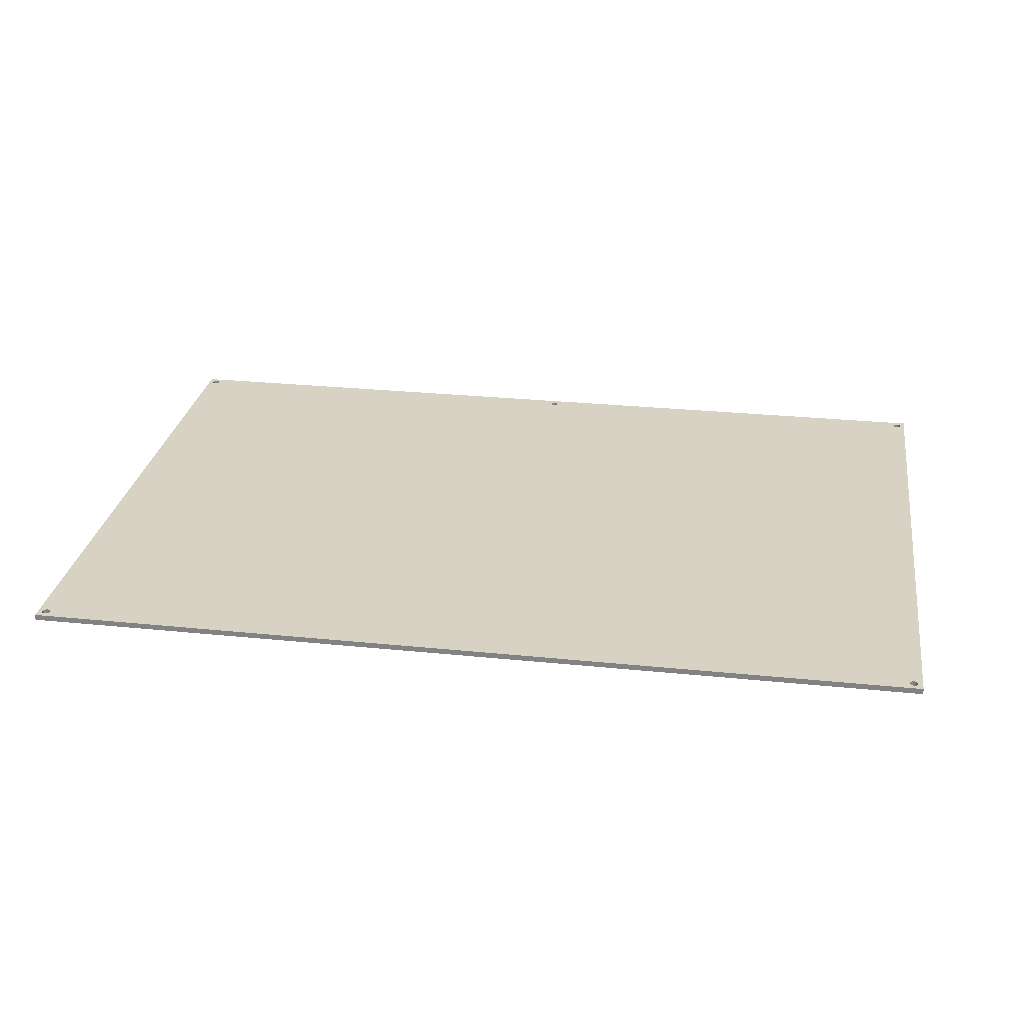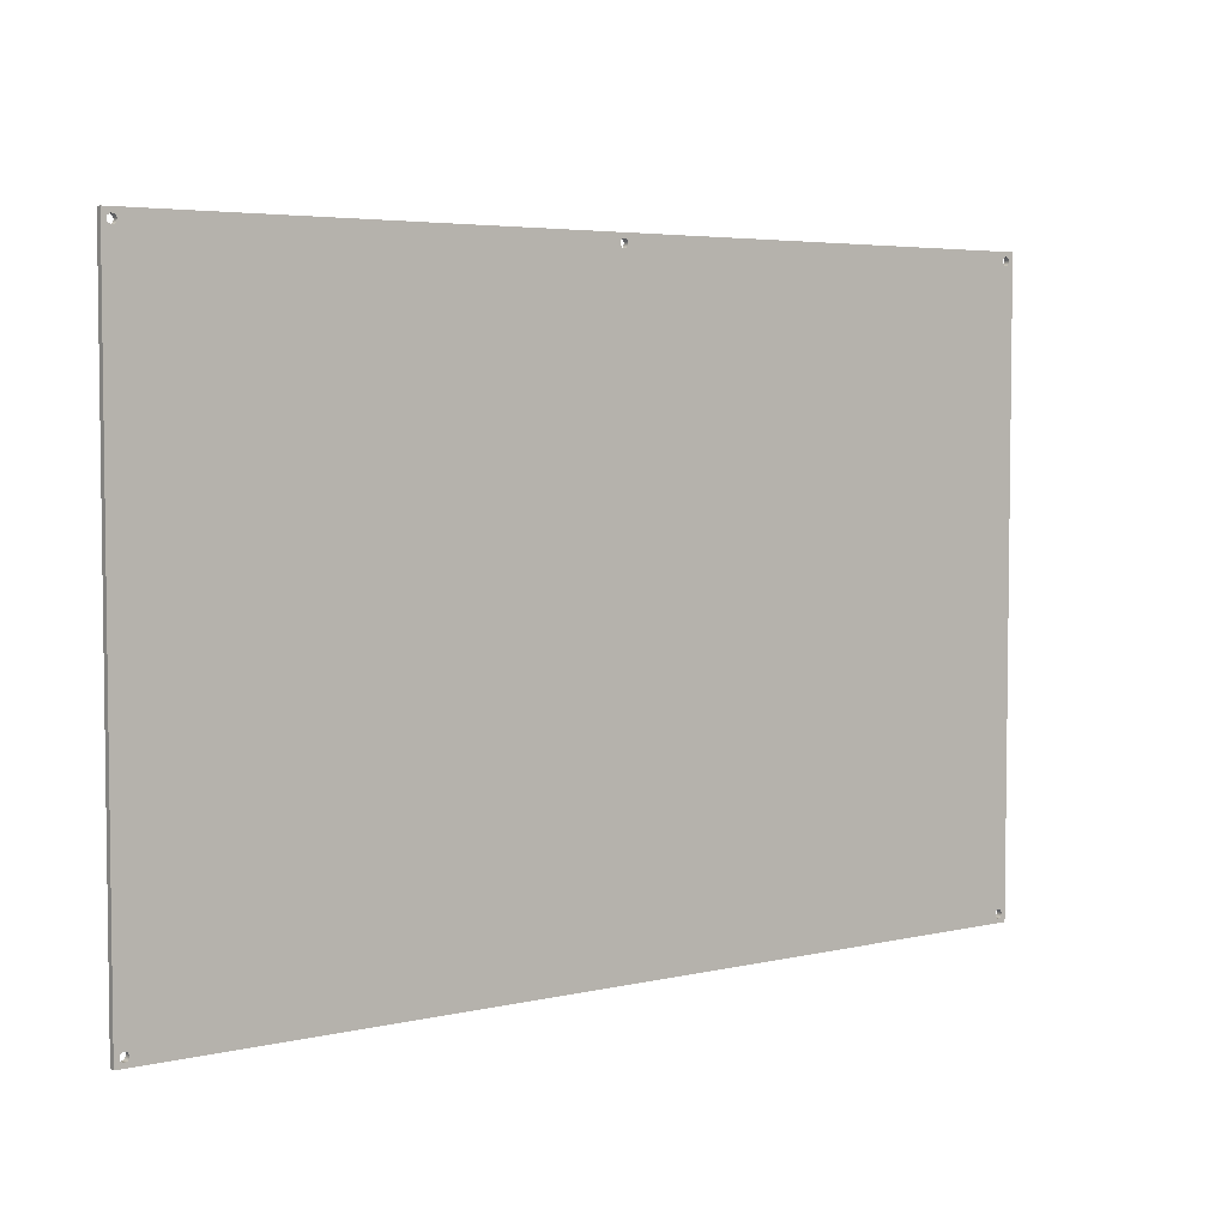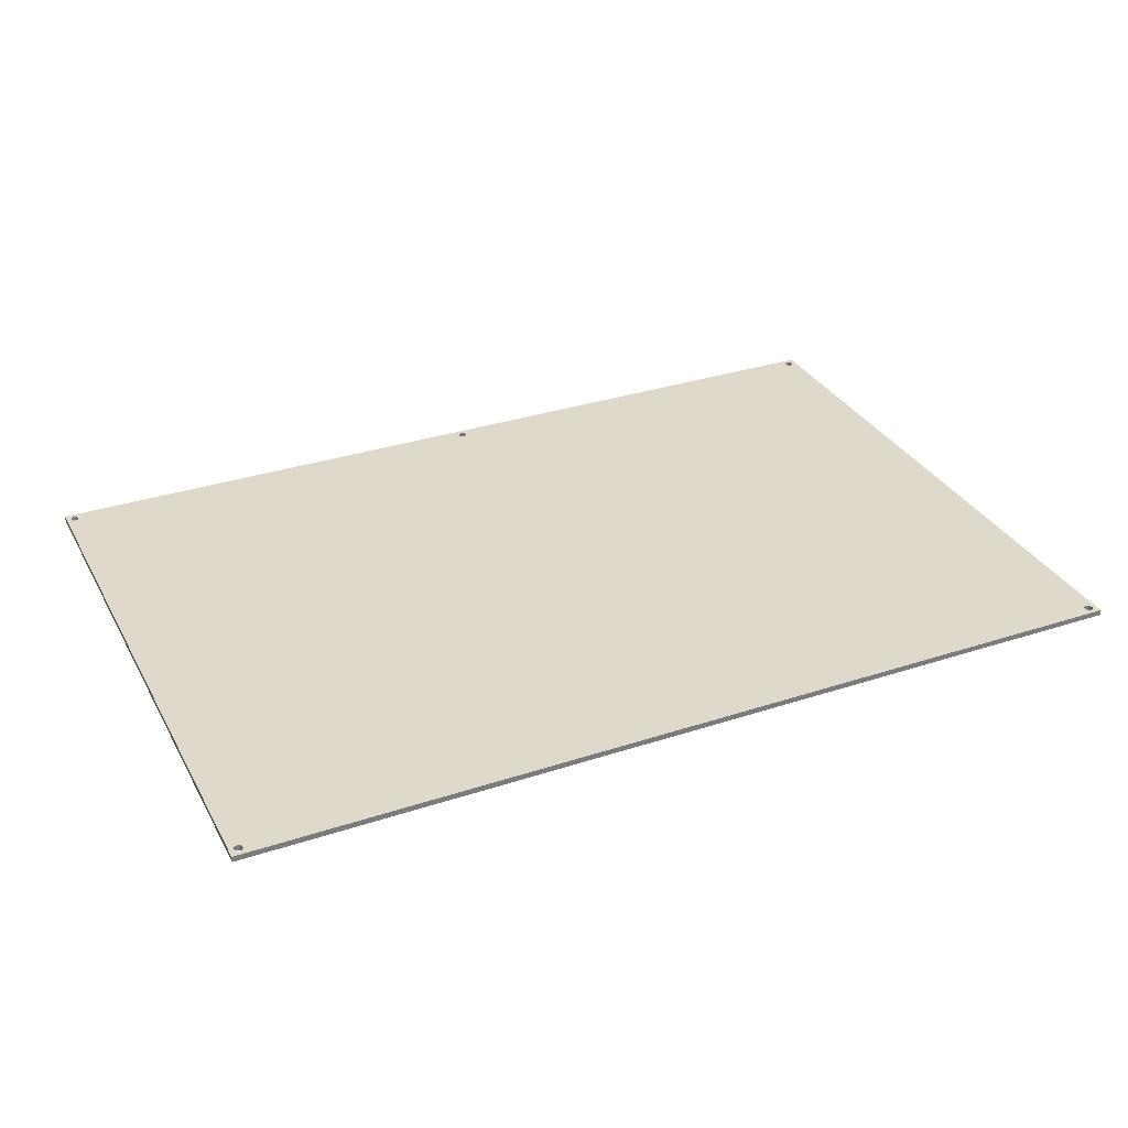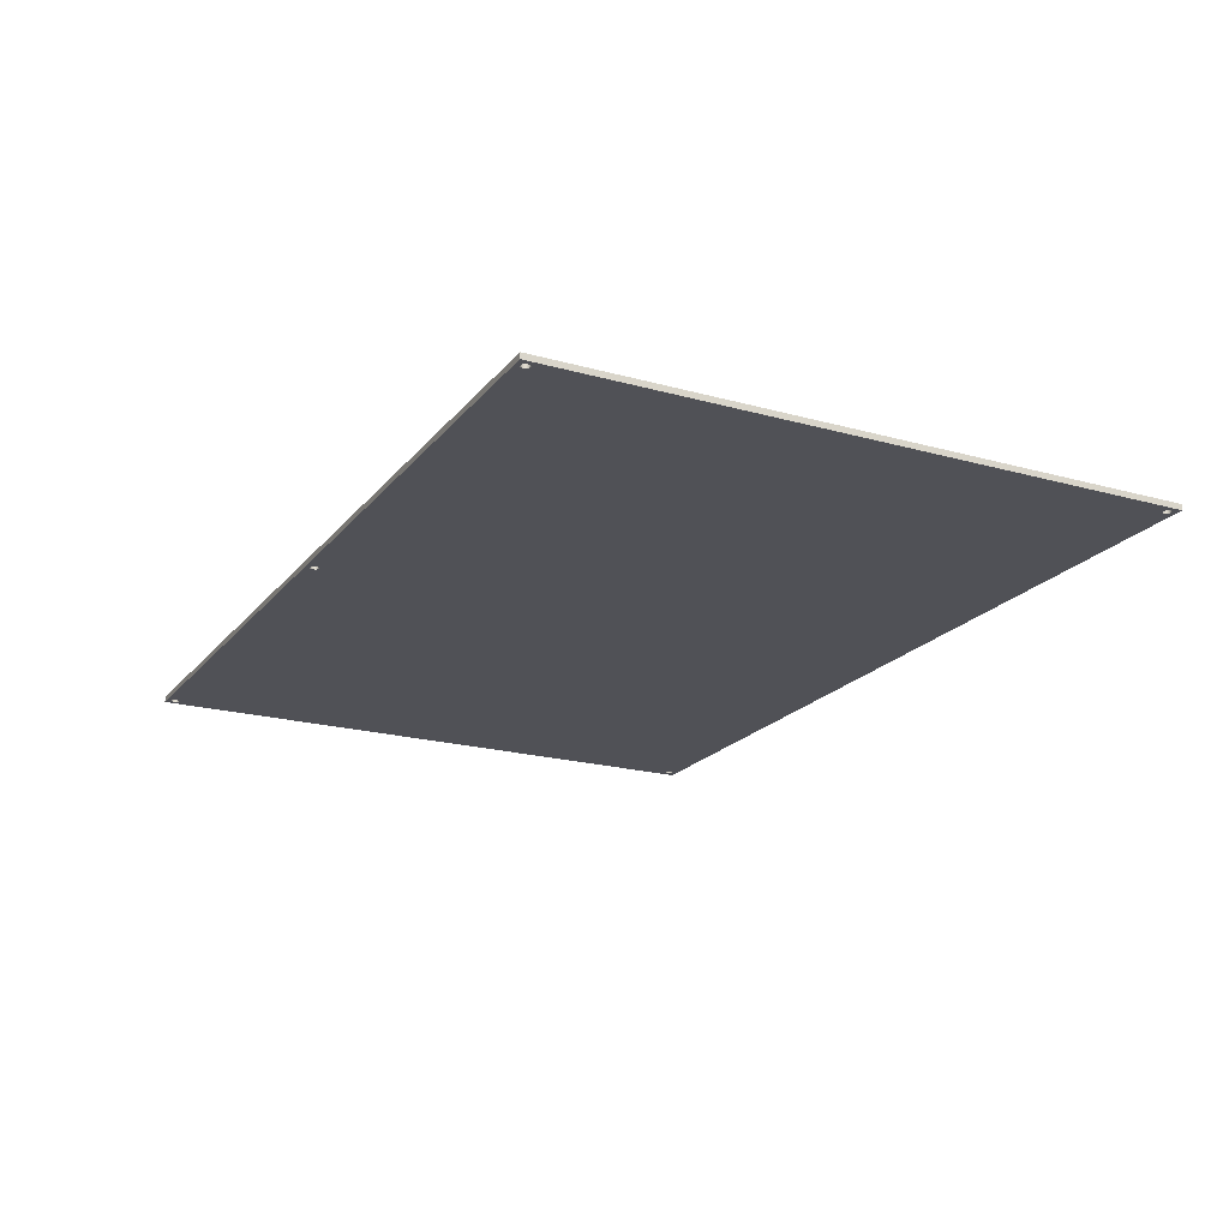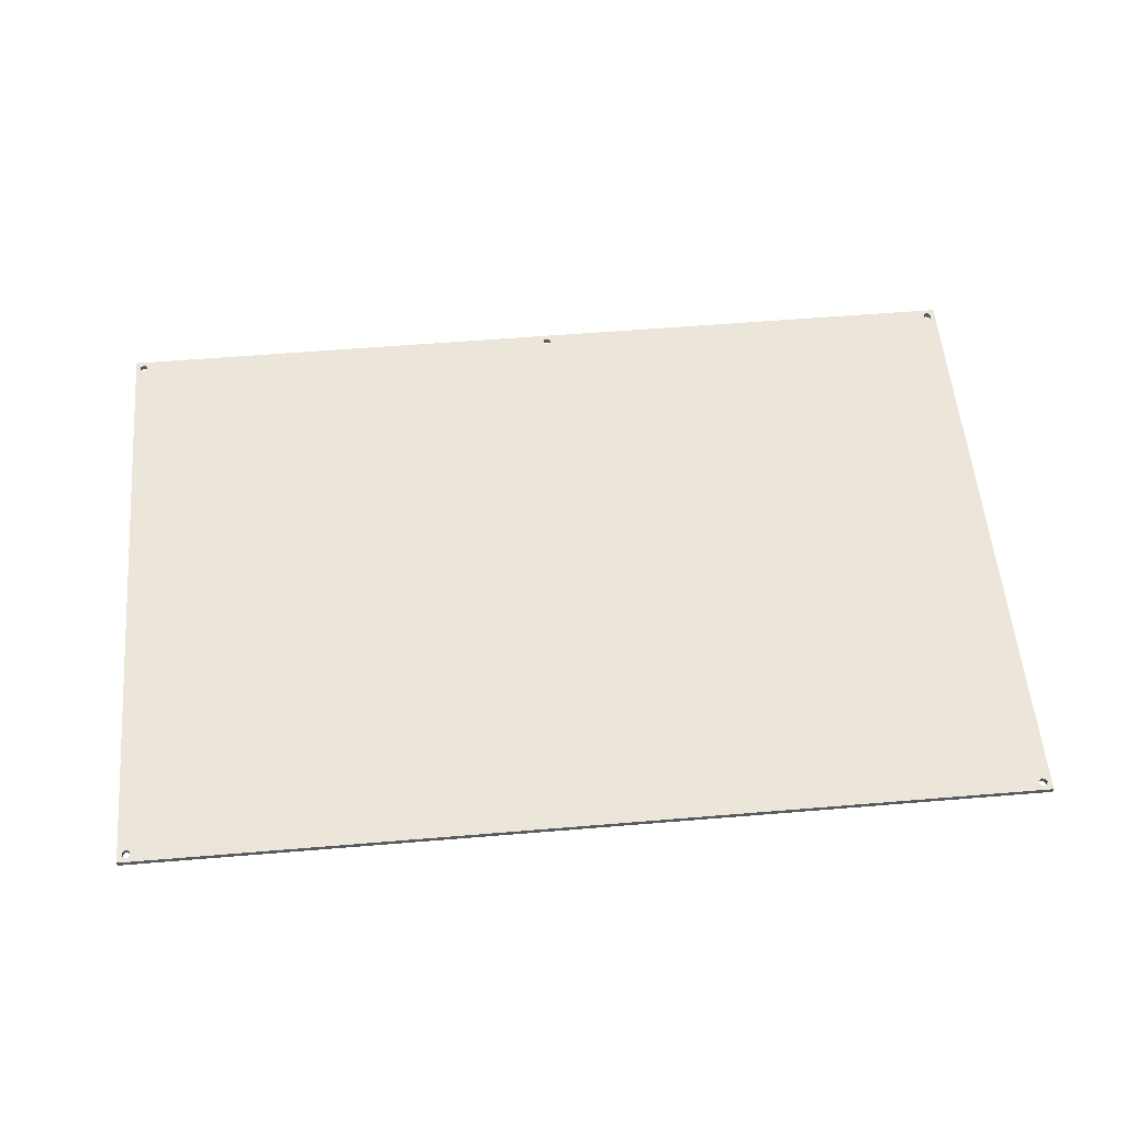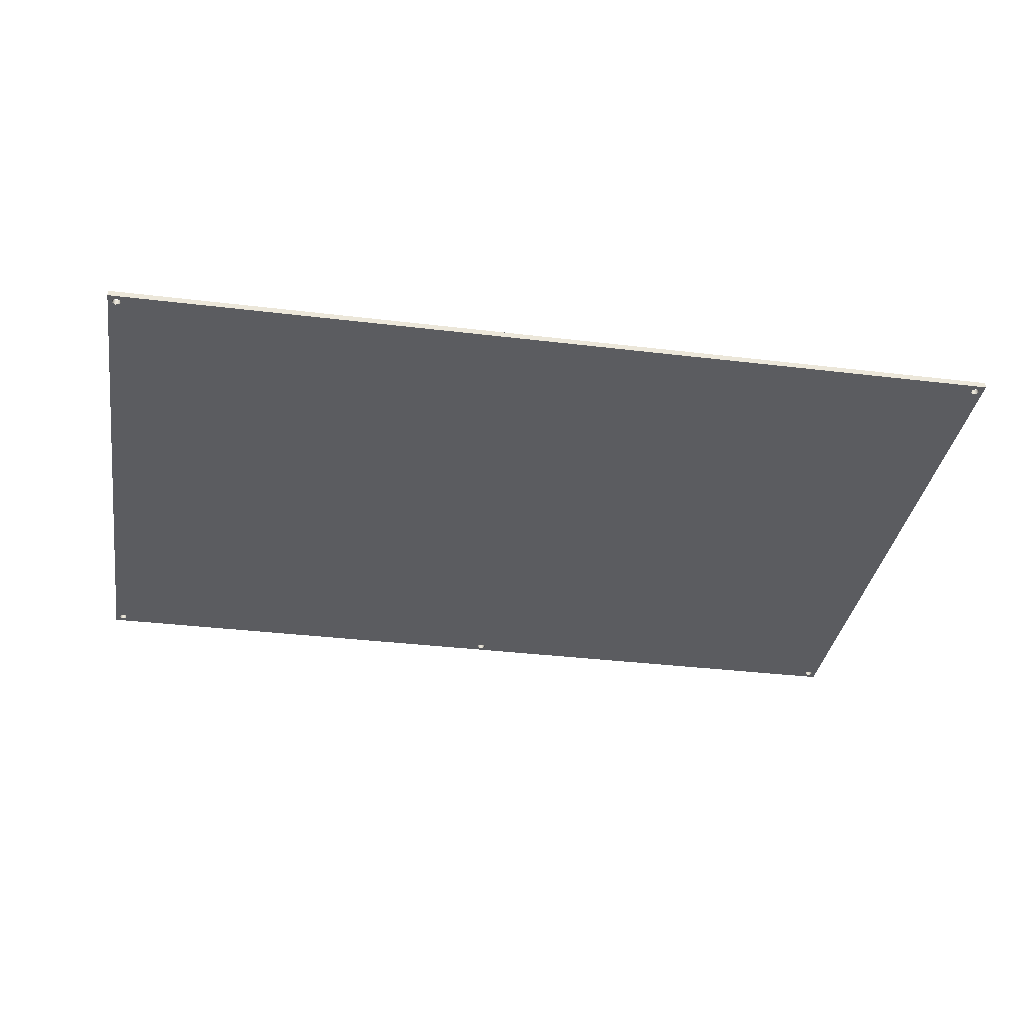
<metadata>
{"format":"obj","ext":"obj","renderer":"f3d","projection":"perspective","resolution":1024,"background":"white","views":[{"elev":27.7,"azim":-171.1,"up":"+Y"},{"elev":4.5,"azim":143.1,"up":"+Z"},{"elev":32.3,"azim":155.3,"up":"+Y"},{"elev":-20.3,"azim":62.9,"up":"+Y"},{"elev":55.8,"azim":175.0,"up":"+Y"},{"elev":-34.8,"azim":170.8,"up":"+Y"}]}
</metadata>
<code>
v 0.15 0.2 -21.2
v 0.2065 0.2 -21.08
v 0.3334 0.2 -21.05
v 0.4351 0.2 -21.13
v 0.4351 0.2 -21.27
v 0.3334 0.2 -21.35
v 0.2065 0.2 -21.32
v 0.15 0 -21.2
v 0.2065 0 -21.32
v 0.3334 0 -21.35
v 0.4351 0 -21.27
v 0.4351 0 -21.13
v 0.3334 0 -21.05
v 0.2065 0 -21.08
v 0.15 0.2 -21.2
v 0.15 0 -21.2
v 31.05 0.2 -21.2
v 31.11 0.2 -21.08
v 31.23 0.2 -21.05
v 31.34 0.2 -21.13
v 31.34 0.2 -21.27
v 31.23 0.2 -21.35
v 31.11 0.2 -21.32
v 31.05 0 -21.2
v 31.11 0 -21.32
v 31.23 0 -21.35
v 31.34 0 -21.27
v 31.34 0 -21.13
v 31.23 0 -21.05
v 31.11 0 -21.08
v 31.05 0.2 -21.2
v 31.05 0 -21.2
v 15.3 0.2 -0.3
v 15.36 0.2 -0.1827
v 15.48 0.2 -0.1538
v 15.59 0.2 -0.2349
v 15.59 0.2 -0.3651
v 15.48 0.2 -0.4462
v 15.36 0.2 -0.4173
v 15.3 0 -0.3
v 15.36 0 -0.4173
v 15.48 0 -0.4462
v 15.59 0 -0.3651
v 15.59 0 -0.2349
v 15.48 0 -0.1538
v 15.36 0 -0.1827
v 15.3 0.2 -0.3
v 15.3 0 -0.3
v 31.05 0.2 -0.3
v 31.11 0.2 -0.1827
v 31.23 0.2 -0.1538
v 31.34 0.2 -0.2349
v 31.34 0.2 -0.3651
v 31.23 0.2 -0.4462
v 31.11 0.2 -0.4173
v 31.05 0 -0.3
v 31.11 0 -0.4173
v 31.23 0 -0.4462
v 31.34 0 -0.3651
v 31.34 0 -0.2349
v 31.23 0 -0.1538
v 31.11 0 -0.1827
v 31.05 0.2 -0.3
v 31.05 0 -0.3
v 0.15 0.2 -0.3
v 0.2065 0.2 -0.1827
v 0.3334 0.2 -0.1538
v 0.4351 0.2 -0.2349
v 0.4351 0.2 -0.3651
v 0.3334 0.2 -0.4462
v 0.2065 0.2 -0.4173
v 0.15 0 -0.3
v 0.2065 0 -0.4173
v 0.3334 0 -0.4462
v 0.4351 0 -0.3651
v 0.4351 0 -0.2349
v 0.3334 0 -0.1538
v 0.2065 0 -0.1827
v 0.15 0.2 -0.3
v 0.15 0 -0.3
v 31.5 0 -21.5
v 0 0 -21.5
v 0 0.2 -21.5
v 31.5 0.2 -21.5
v 31.5 0 0
v 31.5 0 -21.5
v 31.5 0.2 -21.5
v 31.5 0.2 0
v 0 0 0
v 31.5 0 0
v 31.5 0.2 0
v 0 0.2 0
v 0 0 -21.5
v 0 0 0
v 0 0.2 0
v 0 0.2 -21.5
v 0.15 0.2 -0.3
v 0.2065 0.2 -0.4173
v 0.3334 0.2 -0.4462
v 0.4351 0.2 -0.3651
v 0.4351 0.2 -0.2349
v 0.3334 0.2 -0.1538
v 0.2065 0.2 -0.1827
v 31.05 0.2 -0.3
v 31.11 0.2 -0.4173
v 31.23 0.2 -0.4462
v 31.34 0.2 -0.3651
v 31.34 0.2 -0.2349
v 31.23 0.2 -0.1538
v 31.11 0.2 -0.1827
v 15.3 0.2 -0.3
v 15.36 0.2 -0.4173
v 15.48 0.2 -0.4462
v 15.59 0.2 -0.3651
v 15.59 0.2 -0.2349
v 15.48 0.2 -0.1538
v 15.36 0.2 -0.1827
v 31.05 0.2 -21.2
v 31.11 0.2 -21.32
v 31.23 0.2 -21.35
v 31.34 0.2 -21.27
v 31.34 0.2 -21.13
v 31.23 0.2 -21.05
v 31.11 0.2 -21.08
v 0.15 0.2 -21.2
v 0.2065 0.2 -21.32
v 0.3334 0.2 -21.35
v 0.4351 0.2 -21.27
v 0.4351 0.2 -21.13
v 0.3334 0.2 -21.05
v 0.2065 0.2 -21.08
v 0 0.2 -21.5
v 0 0.2 0
v 31.5 0.2 0
v 31.5 0.2 -21.5
v 0.15 0 -0.3
v 0.2065 0 -0.1827
v 0.3334 0 -0.1538
v 0.4351 0 -0.2349
v 0.4351 0 -0.3651
v 0.3334 0 -0.4462
v 0.2065 0 -0.4173
v 31.05 0 -0.3
v 31.11 0 -0.1827
v 31.23 0 -0.1538
v 31.34 0 -0.2349
v 31.34 0 -0.3651
v 31.23 0 -0.4462
v 31.11 0 -0.4173
v 15.3 0 -0.3
v 15.36 0 -0.1827
v 15.48 0 -0.1538
v 15.59 0 -0.2349
v 15.59 0 -0.3651
v 15.48 0 -0.4462
v 15.36 0 -0.4173
v 31.05 0 -21.2
v 31.11 0 -21.08
v 31.23 0 -21.05
v 31.34 0 -21.13
v 31.34 0 -21.27
v 31.23 0 -21.35
v 31.11 0 -21.32
v 0.15 0 -21.2
v 0.2065 0 -21.08
v 0.3334 0 -21.05
v 0.4351 0 -21.13
v 0.4351 0 -21.27
v 0.3334 0 -21.35
v 0.2065 0 -21.32
v 0 0 0
v 0 0 -21.5
v 31.5 0 -21.5
v 31.5 0 0
g 96389c34-e34d-11ea-a03d-54bf646e7e1f
f 2 14 1
f 1 14 16
f 15 8 7
f 7 8 9
f 7 9 6
f 6 9 10
f 6 10 5
f 5 10 11
f 5 11 4
f 4 11 12
f 4 12 3
f 3 12 13
f 3 13 2
f 2 13 14
g 963ce1da-e34d-11ea-846a-54bf646e7e1f
f 18 30 17
f 17 30 32
f 31 24 23
f 23 24 25
f 23 25 22
f 22 25 26
f 22 26 21
f 21 26 27
f 21 27 20
f 20 27 28
f 20 28 19
f 19 28 29
f 19 29 18
f 18 29 30
g 964175ca-e34d-11ea-9877-54bf646e7e1f
f 34 46 33
f 33 46 48
f 47 40 39
f 39 40 41
f 39 41 38
f 38 41 42
f 38 42 37
f 37 42 43
f 37 43 36
f 36 43 44
f 36 44 35
f 35 44 45
f 35 45 34
f 34 45 46
g 964594b8-e34d-11ea-8e27-54bf646e7e1f
f 50 62 49
f 49 62 64
f 63 56 55
f 55 56 57
f 55 57 54
f 54 57 58
f 54 58 53
f 53 58 59
f 53 59 52
f 52 59 60
f 52 60 51
f 51 60 61
f 51 61 50
f 50 61 62
g 965b3f86-e34d-11ea-a377-54bf646e7e1f
f 66 78 65
f 65 78 80
f 79 72 71
f 71 72 73
f 71 73 70
f 70 73 74
f 70 74 69
f 69 74 75
f 69 75 68
f 68 75 76
f 68 76 67
f 67 76 77
f 67 77 66
f 66 77 78
g 965fac3e-e34d-11ea-916b-54bf646e7e1f
f 81 82 84
f 84 82 83
g 96641926-e34d-11ea-807a-54bf646e7e1f
f 85 86 88
f 88 86 87
g 9668ad1e-e34d-11ea-b1b1-54bf646e7e1f
f 89 90 92
f 92 90 91
g 966d1a1c-e34d-11ea-b842-54bf646e7e1f
f 93 94 96
f 96 94 95
g 96715fe4-e34d-11ea-a3fa-54bf646e7e1f
f 103 97 133
f 133 97 98
f 133 98 131
f 131 98 130
f 130 98 99
f 130 99 112
f 112 99 100
f 112 100 111
f 111 100 101
f 111 101 117
f 117 101 102
f 117 102 133
f 133 102 103
f 105 114 104
f 104 114 115
f 104 115 110
f 110 115 116
f 110 116 134
f 134 116 133
f 133 116 117
f 106 123 105
f 105 123 124
f 105 124 113
f 113 124 129
f 113 129 130
f 106 107 123
f 123 107 122
f 122 107 134
f 122 134 135
f 107 108 134
f 134 108 109
f 134 109 110
f 112 113 130
f 113 114 105
f 119 128 118
f 118 128 129
f 118 129 124
f 120 135 119
f 119 135 127
f 119 127 128
f 120 121 135
f 135 121 122
f 131 125 132
f 132 125 126
f 132 126 127
f 133 131 132
f 135 132 127
g 9675a5a6-e34d-11ea-8adf-54bf646e7e1f
f 142 136 171
f 171 136 137
f 171 137 138
f 171 138 151
f 151 138 139
f 151 139 150
f 150 139 140
f 150 140 156
f 156 140 141
f 156 141 166
f 166 141 142
f 166 142 165
f 165 142 171
f 165 171 172
f 144 153 143
f 143 153 154
f 143 154 149
f 149 154 155
f 149 155 158
f 158 155 167
f 158 167 157
f 157 167 168
f 157 168 163
f 163 168 169
f 163 169 173
f 173 169 172
f 172 169 170
f 172 170 164
f 145 174 144
f 144 174 152
f 144 152 153
f 145 146 174
f 174 146 147
f 174 147 160
f 160 147 159
f 159 147 148
f 159 148 149
f 151 152 171
f 171 152 174
f 167 155 166
f 166 155 156
f 158 159 149
f 174 160 173
f 173 160 161
f 173 161 162
f 162 163 173
f 164 165 172

</code>
